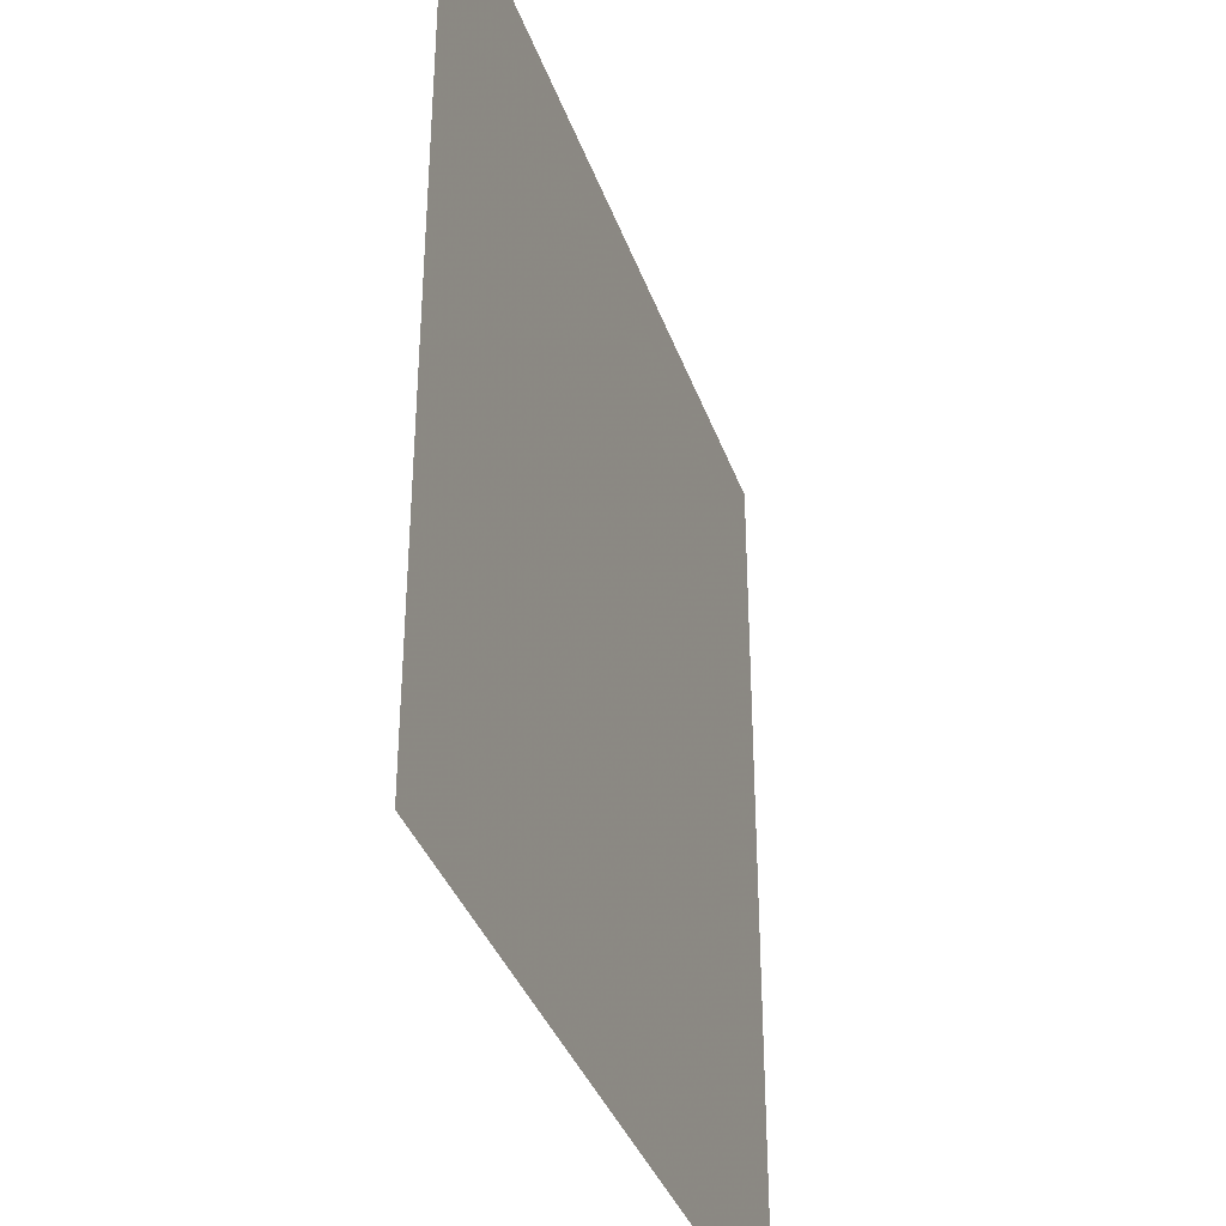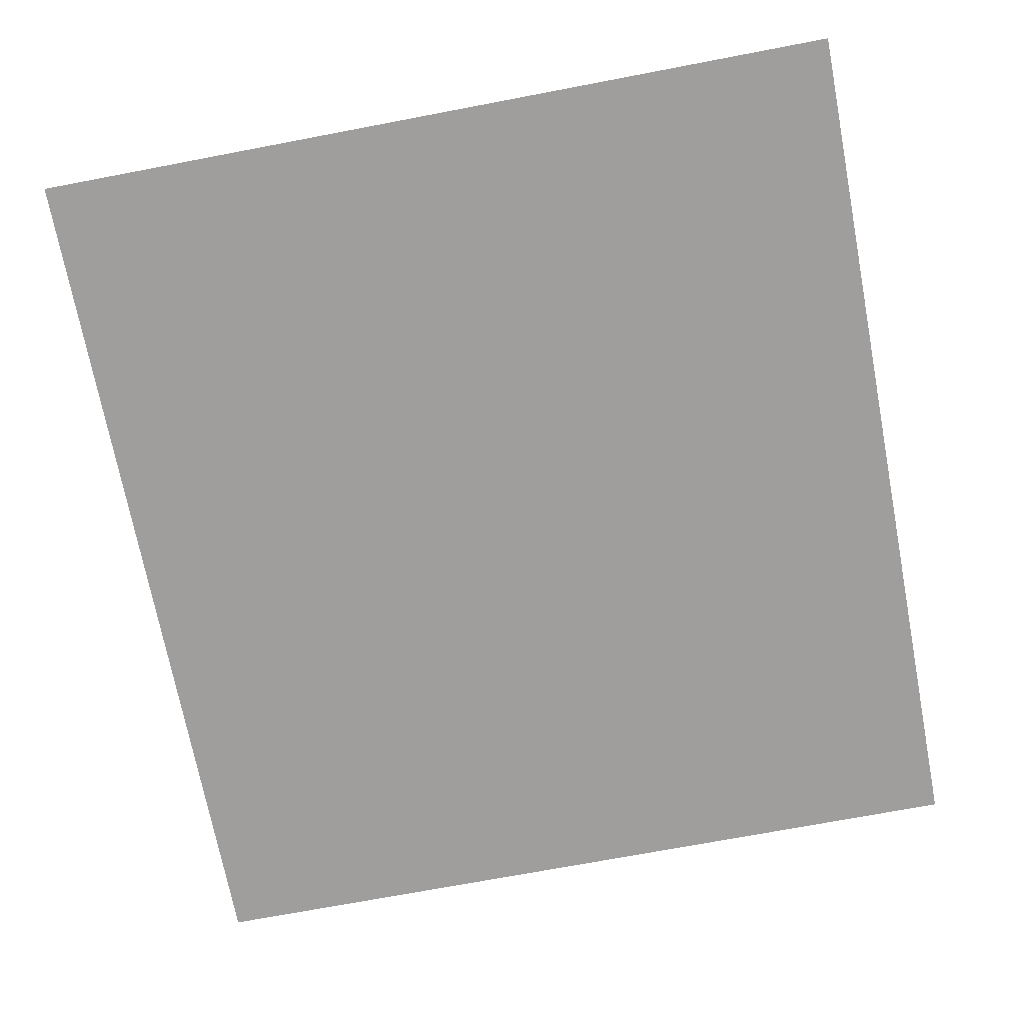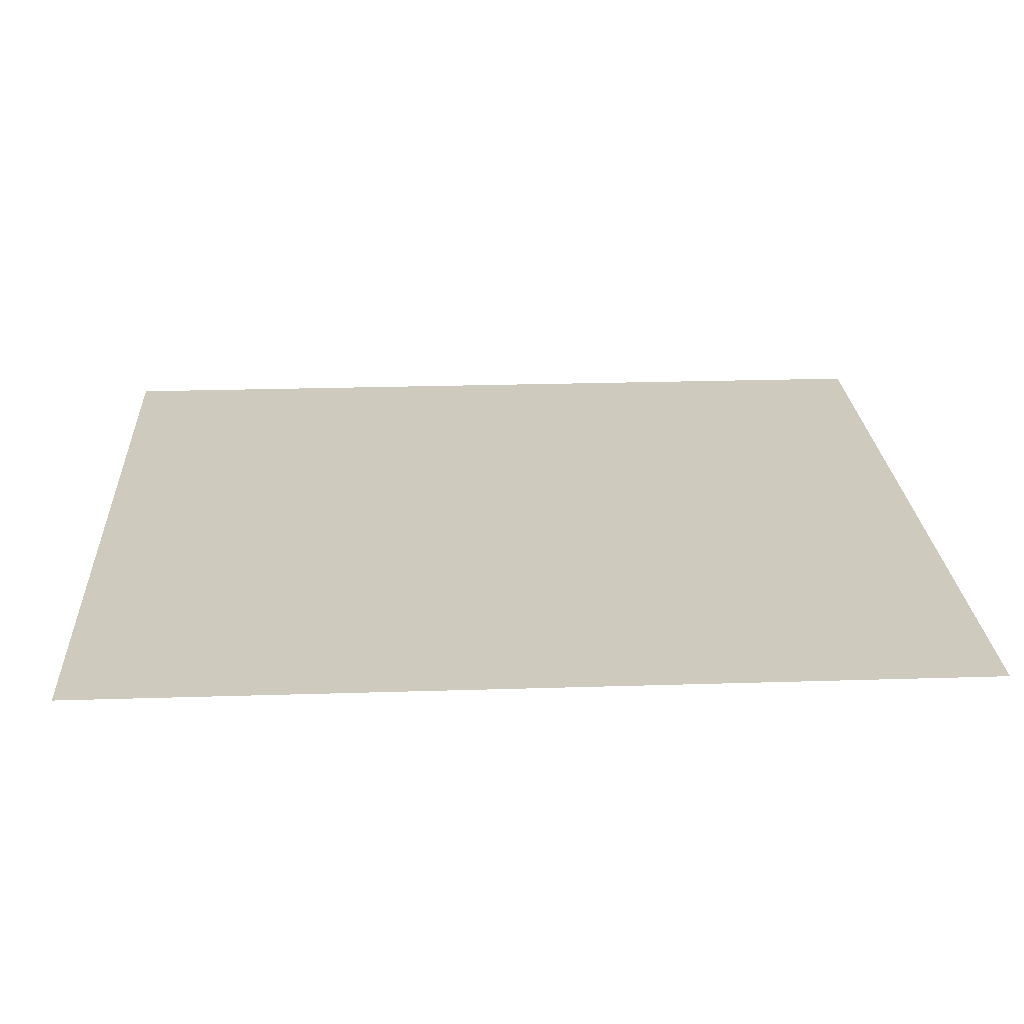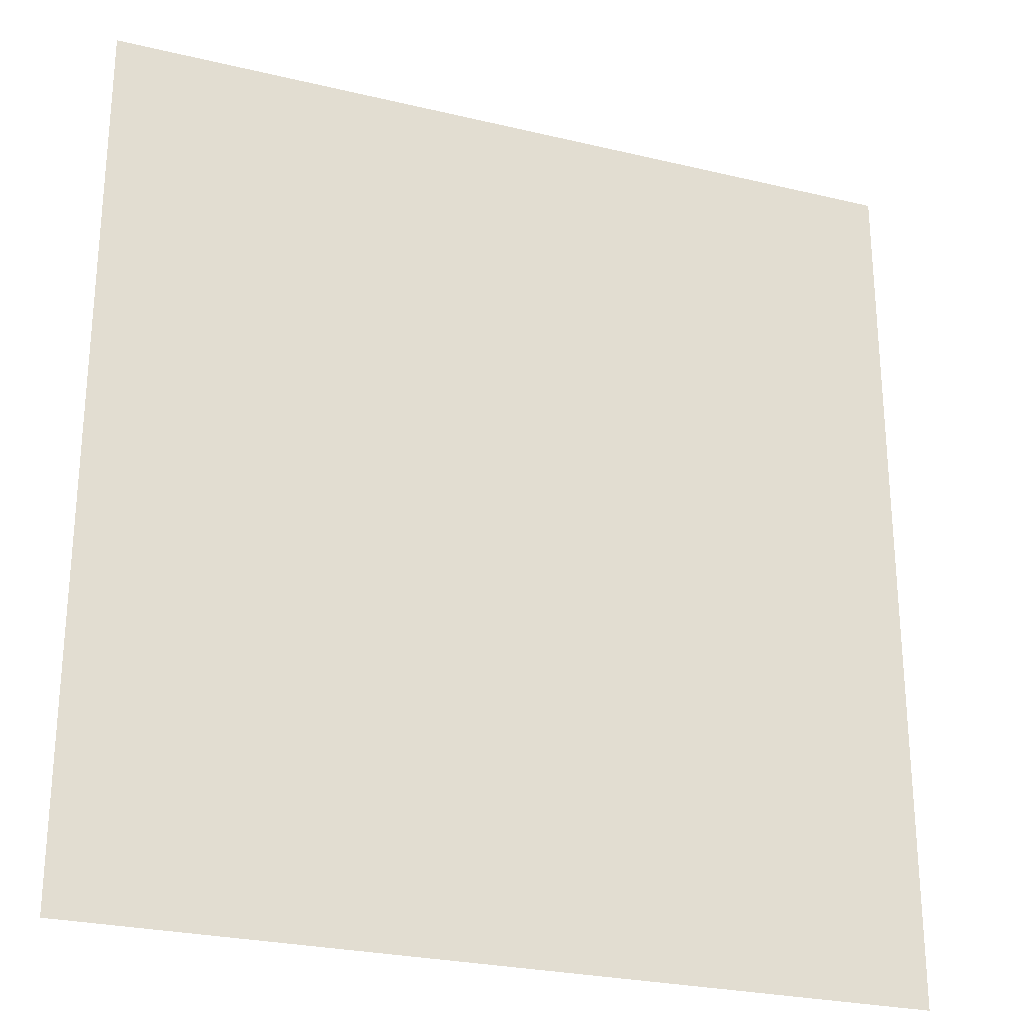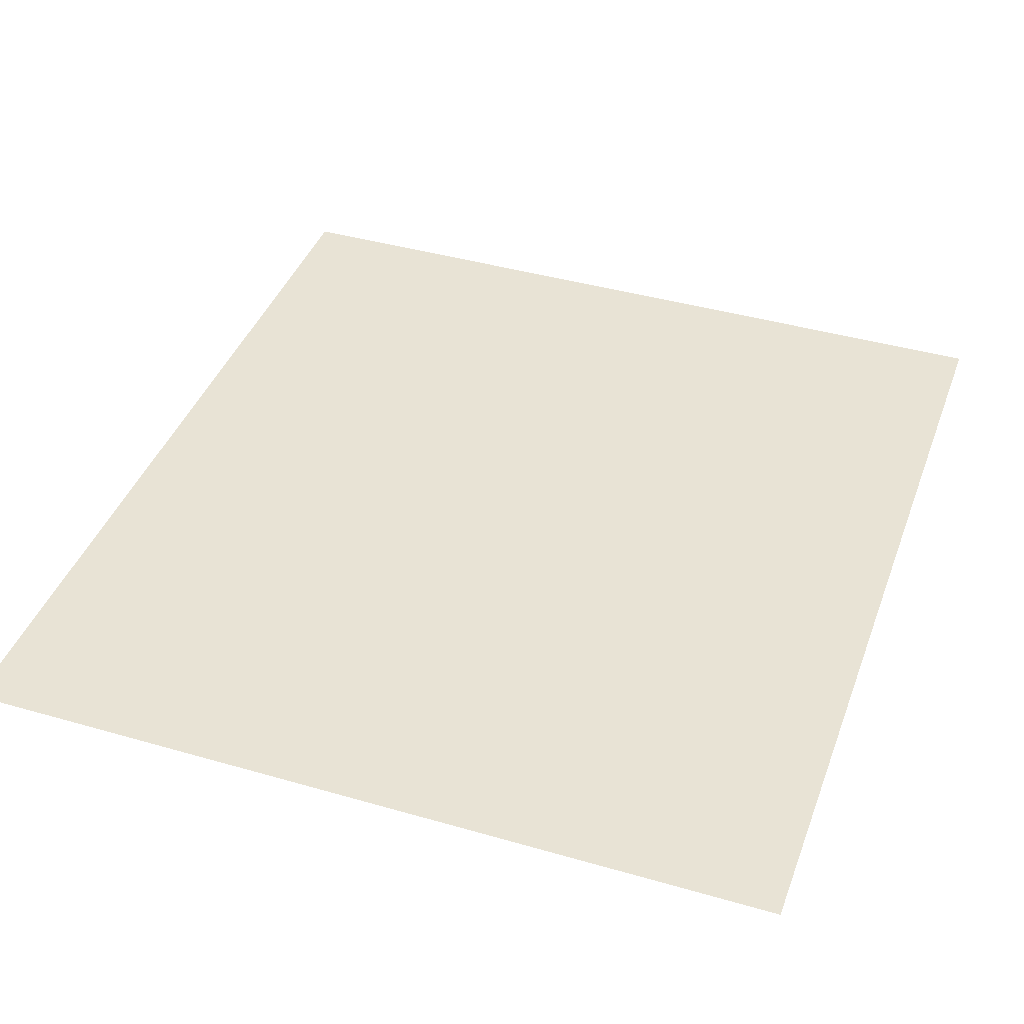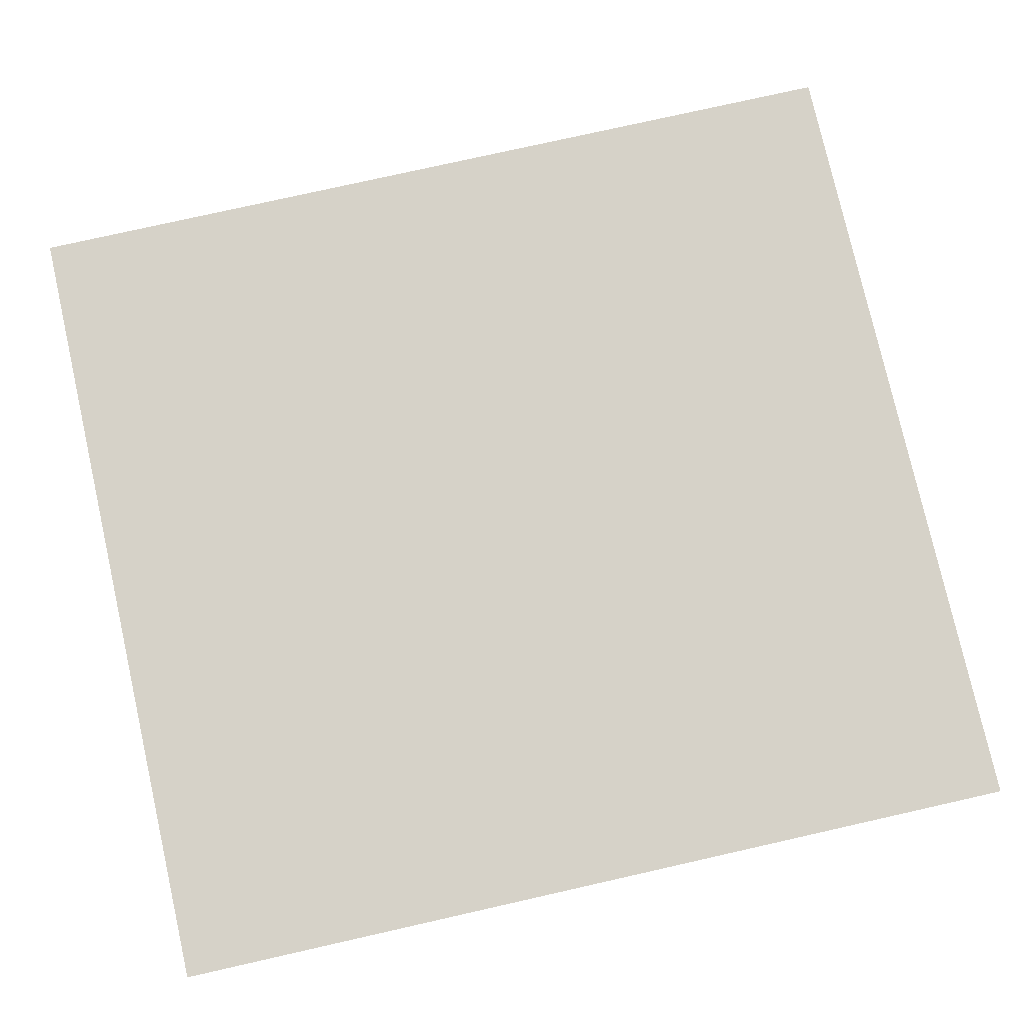
<metadata>
{"format":"obj","ext":"obj","renderer":"f3d","projection":"perspective","resolution":1024,"background":"white","views":[{"elev":-37.0,"azim":108.4,"up":"+Y"},{"elev":-70.9,"azim":10.8,"up":"+Z"},{"elev":23.2,"azim":-93.1,"up":"+Z"},{"elev":-26.3,"azim":-20.7,"up":"+Y"},{"elev":41.0,"azim":-160.6,"up":"+Z"},{"elev":77.7,"azim":-102.7,"up":"+Z"}]}
</metadata>
<code>
v -622 84 -1018
v -622 100 -1018
v -398 100 -1018
v -622 84 -1018
v -398 100 -1018
v -398 84 -1018
v -622 84 -1018
v -398 84 -1018
v -398 -139 -1018
v -622 84 -1018
v -398 -139 -1018
v -622 -139 -1018
v -622 -140 -1018
v -622 -139 -1018
v -398 -139 -1018
v -622 -140 -1018
v -398 -139 -1018
v -398 -140 -1018
f 1 2 3
f 4 5 6
f 7 8 9
f 10 11 12
f 13 14 15
f 16 17 18

</code>
